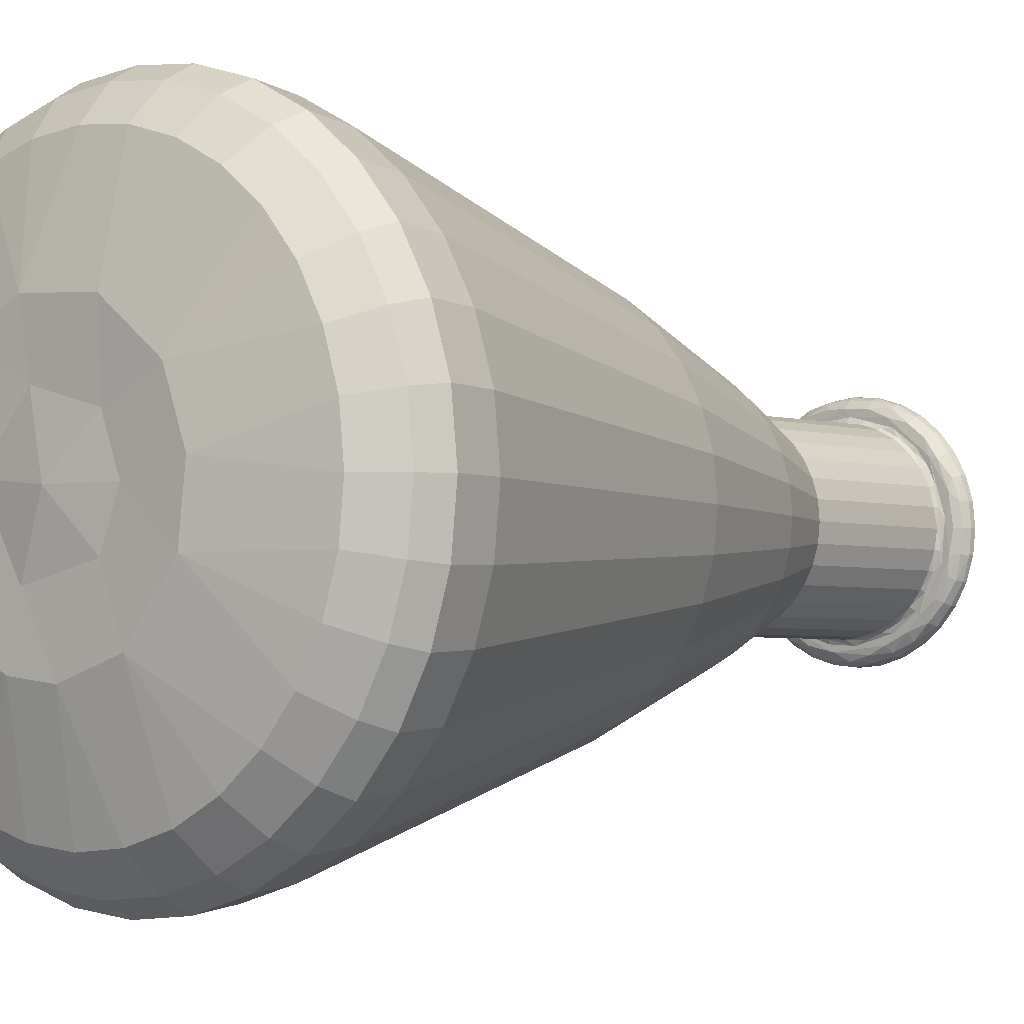
<metadata>
{"format":"obj","ext":"obj","renderer":"f3d","projection":"perspective","resolution":1024,"background":"white","views":[{"elev":-2.8,"azim":39.9,"up":"+Z"}]}
</metadata>
<code>
o Sphere
v 1.713 -2.375 -1.118
v 1.959 -1.934 -1.281
v 1.964 -2.145 -1.305
v 1.922 -2.375 -1.098
v 1.591 -2.483 -0.3372
v 2.196 -1.934 -1.209
v 2.205 -2.145 -1.232
v 2.124 -2.375 -1.037
v 2.414 -1.934 -1.093
v 2.428 -2.145 -1.113
v 2.31 -2.375 -0.9371
v 2.606 -1.934 -0.9357
v 2.623 -2.145 -0.9526
v 2.473 -2.375 -0.8034
v 2.04 -2.493 -0.5332
v 2.763 -1.934 -0.7443
v 2.783 -2.145 -0.7576
v 2.607 -2.375 -0.6403
v 2.879 -1.934 -0.526
v 2.902 -2.145 -0.5351
v 2.707 -2.375 -0.4543
v 1.93 -2.483 -0.2597
v 2.951 -1.934 -0.289
v 2.975 -2.145 -0.2937
v 2.768 -2.375 -0.2525
v 2.261 -2.494 -0.2544
v 2.976 -1.934 -0.04266
v 2.999 -2.145 -0.04266
v 2.788 -2.375 -0.04266
v 2.951 -1.934 0.2037
v 2.975 -2.145 0.2084
v 2.768 -2.375 0.1672
v 2.293 -2.493 0.02427
v 2.013 -2.483 -0.04266
v 2.879 -1.934 0.4407
v 2.902 -2.145 0.4498
v 2.707 -2.375 0.369
v 2.763 -1.934 0.659
v 2.783 -2.145 0.6723
v 2.607 -2.375 0.555
v 2.606 -1.934 0.8504
v 2.623 -2.145 0.8673
v 2.473 -2.375 0.718
v 2.194 -2.493 0.2957
v 2.414 -1.934 1.007
v 2.428 -2.145 1.027
v 2.31 -2.375 0.8518
v 1.713 -2.512 -0.04266
v 2.196 -1.934 1.124
v 2.205 -2.145 1.146
v 2.124 -2.375 0.9512
v 1.93 -2.483 0.1744
v 1.959 -1.934 1.196
v 1.964 -2.145 1.219
v 1.922 -2.375 1.012
v 1.925 -2.493 0.5063
v 1.713 -1.934 1.22
v 1.713 -2.145 1.244
v 1.713 -2.375 1.033
v 1.466 -1.934 1.196
v 1.462 -2.145 1.219
v 1.503 -2.375 1.012
v 1.229 -1.934 1.124
v 1.22 -2.145 1.146
v 1.301 -2.375 0.9512
v 1.584 -2.493 0.5312
v 1.011 -1.934 1.007
v 0.9977 -2.145 1.027
v 1.115 -2.375 0.8518
v 0.8196 -1.934 0.8504
v 0.8027 -2.145 0.8673
v 0.9519 -2.375 0.718
v 1.335 -2.493 0.4021
v 1.622 -2.483 0.2568
v 0.6625 -1.934 0.659
v 0.6426 -2.145 0.6723
v 0.8181 -2.375 0.555
v 0.5458 -1.934 0.4407
v 0.5237 -2.145 0.4498
v 0.7187 -2.375 0.369
v 0.4739 -1.934 0.2037
v 0.4505 -2.145 0.2084
v 0.6575 -2.375 0.1672
v 1.17 -2.493 0.182
v 0.4496 -1.934 -0.04266
v 0.4257 -2.145 -0.04266
v 0.6368 -2.375 -0.04266
v 0.4739 -1.934 -0.289
v 0.4505 -2.145 -0.2937
v 0.6575 -2.375 -0.2525
v 1.131 -2.493 -0.1001
v 0.5458 -1.934 -0.526
v 0.5237 -2.145 -0.5351
v 0.7187 -2.375 -0.4543
v 1.402 -2.483 -0.01208
v 0.6625 -1.934 -0.7443
v 0.6426 -2.145 -0.7576
v 0.8181 -2.375 -0.6403
v 1.199 -2.493 -0.3178
v 0.8196 -1.934 -0.9357
v 0.8027 -2.145 -0.9526
v 0.9519 -2.375 -0.8034
v 1.011 -1.934 -1.093
v 0.9977 -2.145 -1.113
v 1.115 -2.375 -0.9371
v 1.342 -2.493 -0.4948
v 1.229 -1.934 -1.209
v 1.22 -2.145 -1.232
v 1.301 -2.375 -1.037
v 1.466 -1.934 -1.281
v 1.462 -2.145 -1.305
v 1.503 -2.375 -1.098
v 1.544 -2.493 -0.6007
v 1.713 -1.934 -1.306
v 1.713 -2.145 -1.33
v 1.76 -2.493 -0.6244
v 1.951 -2.255 -1.242
v 2.18 -2.255 -1.172
v 2.392 -2.255 -1.059
v 2.577 -2.255 -0.9071
v 2.729 -2.255 -0.7218
v 2.842 -2.255 -0.5105
v 2.912 -2.255 -0.2812
v 2.935 -2.255 -0.04266
v 2.912 -2.255 0.1958
v 2.842 -2.255 0.4252
v 2.729 -2.255 0.6365
v 2.577 -2.255 0.8218
v 2.392 -2.255 0.9738
v 2.18 -2.255 1.087
v 1.951 -2.255 1.156
v 1.713 -2.255 1.18
v 1.474 -2.255 1.156
v 1.245 -2.255 1.087
v 1.033 -2.255 0.9738
v 0.8482 -2.255 0.8218
v 0.6961 -2.255 0.6365
v 0.5832 -2.255 0.4252
v 0.5136 -2.255 0.1958
v 0.4901 -2.255 -0.04266
v 0.5136 -2.255 -0.2812
v 0.5832 -2.255 -0.5105
v 0.6961 -2.255 -0.7218
v 0.8482 -2.255 -0.9071
v 1.033 -2.255 -1.059
v 1.245 -2.255 -1.172
v 1.474 -2.255 -1.242
v 1.713 -2.255 -1.265
v 1.878 -0.3352 -0.8719
v 2.036 -0.3352 -0.8238
v 2.182 -0.3352 -0.7456
v 2.31 -0.3352 -0.6405
v 2.416 -0.3352 -0.5124
v 2.494 -0.3352 -0.3662
v 2.542 -0.3352 -0.2076
v 2.558 -0.3352 -0.04264
v 2.542 -0.3352 0.1223
v 2.494 -0.3352 0.2809
v 2.416 -0.3352 0.4271
v 2.31 -0.3352 0.5552
v 2.182 -0.3352 0.6604
v 2.036 -0.3352 0.7385
v 1.878 -0.3352 0.7866
v 1.713 -0.3352 0.8028
v 1.548 -0.3352 0.7866
v 1.389 -0.3352 0.7385
v 1.243 -0.3352 0.6604
v 1.115 -0.3352 0.5552
v 1.01 -0.3352 0.4271
v 0.9315 -0.3352 0.2809
v 0.8834 -0.3352 0.1223
v 0.8671 -0.3352 -0.04264
v 0.8834 -0.3352 -0.2076
v 0.9315 -0.3352 -0.3662
v 1.01 -0.3352 -0.5124
v 1.115 -0.3352 -0.6405
v 1.243 -0.3352 -0.7456
v 1.389 -0.3352 -0.8238
v 1.548 -0.3352 -0.8719
v 1.713 -0.3352 -0.8881
v 1.826 0.4743 -0.6111
v 1.934 0.4743 -0.5781
v 2.035 0.4743 -0.5246
v 2.122 0.4743 -0.4525
v 2.195 0.4743 -0.3646
v 2.248 0.4743 -0.2644
v 2.281 0.4743 -0.1557
v 2.292 0.4743 -0.04263
v 2.281 0.4743 0.07044
v 2.248 0.4743 0.1792
v 2.195 0.4743 0.2794
v 2.122 0.4743 0.3672
v 2.035 0.4743 0.4393
v 1.934 0.4743 0.4929
v 1.826 0.4743 0.5258
v 1.713 0.4743 0.537
v 1.6 0.4743 0.5258
v 1.491 0.4743 0.4929
v 1.391 0.4743 0.4393
v 1.303 0.4743 0.3672
v 1.231 0.4743 0.2794
v 1.177 0.4743 0.1792
v 1.144 0.4743 0.07044
v 1.133 0.4743 -0.04263
v 1.144 0.4743 -0.1557
v 1.177 0.4743 -0.2644
v 1.231 0.4743 -0.3646
v 1.303 0.4743 -0.4525
v 1.391 0.4743 -0.5246
v 1.491 0.4743 -0.5781
v 1.6 0.4743 -0.6111
v 1.713 0.4743 -0.6222
v 1.794 0.879 -0.4533
v 1.873 0.879 -0.4294
v 1.945 0.879 -0.3907
v 2.009 0.879 -0.3387
v 2.061 0.879 -0.2752
v 2.099 0.879 -0.2029
v 2.123 0.879 -0.1243
v 2.131 0.879 -0.04263
v 2.123 0.879 0.03905
v 2.099 0.879 0.1176
v 2.061 0.879 0.19
v 2.009 0.879 0.2534
v 1.945 0.879 0.3055
v 1.873 0.879 0.3442
v 1.794 0.879 0.368
v 1.713 0.879 0.376
v 1.631 0.879 0.368
v 1.552 0.879 0.3442
v 1.48 0.879 0.3055
v 1.417 0.879 0.2534
v 1.364 0.879 0.19
v 1.326 0.879 0.1176
v 1.302 0.879 0.03905
v 1.294 0.879 -0.04263
v 1.302 0.879 -0.1243
v 1.326 0.879 -0.2029
v 1.364 0.879 -0.2752
v 1.417 0.879 -0.3387
v 1.48 0.879 -0.3907
v 1.552 0.879 -0.4294
v 1.631 0.879 -0.4533
v 1.713 0.879 -0.4613
v 1.792 1.684 -0.4426
v 1.911 1.684 -0.401
v 2.029 1.683 -0.302
v 2.103 1.684 -0.1672
v 2.12 1.684 -0.04263
v 2.103 1.684 0.08198
v 2.027 1.684 0.2203
v 1.905 1.683 0.318
v 1.792 1.684 0.3573
v 1.668 1.684 0.3646
v 1.557 1.684 0.3341
v 1.455 1.683 0.2748
v 1.374 1.684 0.1839
v 1.319 1.684 0.07243
v 1.305 1.683 -0.08066
v 1.336 1.684 -0.1987
v 1.401 1.684 -0.308
v 1.526 1.684 -0.4071
v 1.678 1.684 -0.4508
v 1.809 1.689 -0.5289
v 1.815 1.714 -0.5579
v 1.817 1.764 -0.5687
v 1.916 1.729 -0.5337
v 1.911 1.703 -0.519
v 1.886 1.683 -0.4918
v 2.01 1.742 -0.487
v 1.931 1.682 -0.4416
v 2.002 1.71 -0.4768
v 1.987 1.683 -0.4414
v 2.09 1.737 -0.4203
v 2.029 1.682 -0.3592
v 2.076 1.699 -0.404
v 2.043 1.682 -0.3772
v 2.156 1.734 -0.3393
v 2.143 1.703 -0.3283
v 2.116 1.685 -0.3127
v 2.207 1.742 -0.2469
v 2.194 1.71 -0.2429
v 2.17 1.688 -0.2308
v 2.237 1.738 -0.1463
v 2.147 1.682 -0.1787
v 2.219 1.703 -0.1426
v 2.18 1.683 -0.1464
v 2.247 1.737 -0.04264
v 2.229 1.703 -0.04133
v 2.199 1.685 -0.04263
v 2.164 1.682 -0.000973
v 2.237 1.737 0.06157
v 2.218 1.702 0.05931
v 2.177 1.685 0.103
v 2.205 1.731 0.1622
v 2.185 1.7 0.1532
v 2.093 1.682 0.2395
v 2.084 1.682 0.2057
v 2.153 1.724 0.253
v 2.126 1.687 0.2292
v 2.088 1.728 0.3346
v 2.032 1.682 0.2768
v 2.067 1.691 0.3115
v 2.008 1.724 0.3981
v 1.989 1.69 0.3735
v 1.917 1.738 0.4512
v 1.928 1.682 0.3559
v 1.91 1.704 0.4347
v 1.901 1.683 0.3986
v 1.817 1.742 0.4818
v 1.813 1.711 0.4702
v 1.808 1.686 0.4382
v 1.731 1.682 0.4081
v 1.713 1.735 0.4907
v 1.713 1.707 0.4766
v 1.705 1.683 0.4421
v 1.61 1.714 0.4727
v 1.614 1.688 0.4416
v 1.575 1.682 0.3905
v 1.509 1.724 0.4473
v 1.523 1.691 0.4202
v 1.415 1.742 0.4016
v 1.426 1.706 0.3907
v 1.453 1.683 0.3605
v 1.335 1.736 0.3346
v 1.424 1.682 0.3085
v 1.35 1.699 0.3196
v 1.348 1.682 0.265
v 1.268 1.738 0.2537
v 1.337 1.682 0.2044
v 1.287 1.699 0.2421
v 1.219 1.737 0.1618
v 1.238 1.699 0.1519
v 1.255 1.682 0.09615
v 1.188 1.742 0.06165
v 1.28 1.682 0.09731
v 1.2 1.71 0.05884
v 1.223 1.691 0.05439
v 1.178 1.742 -0.04303
v 1.191 1.709 -0.04263
v 1.23 1.683 -0.0431
v 1.189 1.737 -0.1468
v 1.26 1.682 -0.0873
v 1.204 1.707 -0.1447
v 1.231 1.686 -0.138
v 1.219 1.742 -0.2476
v 1.294 1.682 -0.2127
v 1.23 1.71 -0.2416
v 1.261 1.686 -0.2328
v 1.269 1.734 -0.3384
v 1.288 1.699 -0.3296
v 1.315 1.682 -0.3003
v 1.335 1.736 -0.4207
v 1.359 1.682 -0.3254
v 1.351 1.698 -0.405
v 1.416 1.738 -0.4872
v 1.427 1.7 -0.4696
v 1.413 1.682 -0.4139
v 1.509 1.733 -0.5358
v 1.497 1.682 -0.4423
v 1.516 1.7 -0.5162
v 1.526 1.685 -0.491
v 1.609 1.736 -0.5666
v 1.625 1.682 -0.4857
v 1.611 1.702 -0.5476
v 1.646 1.683 -0.5174
v 1.713 1.764 -0.5782
v 1.713 1.735 -0.576
v 1.713 1.699 -0.5551
v 1.795 1.659 -0.4581
v 1.797 1.676 -0.4692
v 1.878 1.675 -0.4424
v 1.874 1.655 -0.4334
v 1.953 1.675 -0.403
v 1.948 1.657 -0.3945
v 2.013 1.665 -0.3434
v 2.075 1.677 -0.286
v 2.065 1.66 -0.278
v 2.112 1.675 -0.2095
v 2.104 1.657 -0.2046
v 2.143 1.678 -0.1279
v 2.128 1.662 -0.1258
v 2.138 1.667 -0.0439
v 2.137 1.674 0.04096
v 2.128 1.657 0.03994
v 2.121 1.68 0.1281
v 2.105 1.664 0.1189
v 2.066 1.664 0.1927
v 2.021 1.676 0.2643
v 2.012 1.66 0.2569
v 1.954 1.675 0.3181
v 1.948 1.66 0.3094
v 1.879 1.675 0.3573
v 1.875 1.657 0.3484
v 1.799 1.68 0.3919
v 1.796 1.665 0.3738
v 1.714 1.667 0.3828
v 1.626 1.678 0.3877
v 1.631 1.662 0.3735
v 1.546 1.676 0.3591
v 1.551 1.66 0.3489
v 1.472 1.674 0.3175
v 1.477 1.658 0.3091
v 1.405 1.675 0.2627
v 1.413 1.657 0.2566
v 1.359 1.667 0.1934
v 1.312 1.675 0.1226
v 1.322 1.657 0.1193
v 1.282 1.678 0.04229
v 1.297 1.662 0.04005
v 1.28 1.675 -0.04318
v 1.289 1.657 -0.04262
v 1.288 1.674 -0.1279
v 1.298 1.657 -0.1252
v 1.313 1.675 -0.2095
v 1.322 1.657 -0.2046
v 1.359 1.667 -0.2792
v 1.407 1.675 -0.3492
v 1.413 1.657 -0.3419
v 1.473 1.673 -0.4012
v 1.478 1.655 -0.3944
v 1.547 1.675 -0.4429
v 1.551 1.657 -0.4336
v 1.629 1.674 -0.4673
v 1.63 1.657 -0.4577
v 1.75 1.682 -0.4931
v 1.713 1.666 -0.4677
v 1.918 1.764 -0.5379
v 2.01 1.764 -0.4878
v 2.091 1.764 -0.4212
v 2.158 1.764 -0.3402
v 2.207 1.764 -0.2475
v 2.238 1.764 -0.1471
v 2.248 1.764 -0.04263
v 2.238 1.764 0.06183
v 2.207 1.764 0.1623
v 2.158 1.764 0.2549
v 2.091 1.764 0.336
v 2.01 1.764 0.4027
v 1.918 1.764 0.452
v 1.817 1.764 0.4825
v 1.713 1.764 0.4929
v 1.61 1.764 0.4837
v 1.508 1.764 0.4522
v 1.415 1.764 0.4026
v 1.334 1.764 0.336
v 1.267 1.764 0.2548
v 1.218 1.764 0.1623
v 1.187 1.764 0.06183
v 1.177 1.764 -0.04263
v 1.187 1.764 -0.1471
v 1.218 1.764 -0.2475
v 1.267 1.764 -0.3402
v 1.334 1.764 -0.4212
v 1.415 1.764 -0.4878
v 1.508 1.764 -0.5373
v 1.608 1.764 -0.5678
v 1.825 0.492 -0.4366
v 1.967 0.492 -0.3637
v 2.052 0.492 -0.2692
v 2.107 0.492 -0.1546
v 2.12 0.492 -0.002547
v 2.089 0.492 0.1134
v 2.034 0.492 0.2116
v 1.906 0.492 0.3192
v 1.753 0.492 0.3643
v 1.633 0.492 0.3573
v 1.526 0.492 0.3219
v 1.424 0.492 0.2457
v 1.352 0.492 0.1501
v 1.306 0.492 0.004656
v 1.313 0.492 -0.1222
v 1.352 0.492 -0.2354
v 1.447 0.492 -0.3546
v 1.557 0.492 -0.4194
v 1.665 0.492 -0.4494
f 48 5 22
f 26 34 22
f 48 22 34
f 48 34 52
f 56 74 52
f 48 52 74
f 48 74 95
f 99 5 95
f 48 95 5
f 428 429 270
f 453 454 353
f 431 432 281
f 439 440 306
f 444 445 322
f 437 438 301
f 269 264 268
f 265 267 268
f 268 272 273
f 267 270 272
f 273 276 277
f 272 274 276
f 280 277 276
f 277 287 285
f 280 283 287
f 279 282 283
f 278 281 282
f 287 283 286
f 286 282 284
f 291 287 290
f 294 293 296
f 293 295 296
f 300 296 299
f 299 295 437
f 297 300 303
f 304 301 439
f 309 305 308
f 308 304 306
f 309 312 313
f 312 308 311
f 306 310 311
f 314 311 310
f 313 316 319
f 314 443 317
f 320 317 443
f 321 318 317
f 319 324 326
f 321 323 324
f 323 320 322
f 328 324 327
f 323 325 327
f 326 328 330
f 333 337 338
f 332 335 337
f 340 342 344
f 342 346 348
f 347 352 354
f 352 349 351
f 348 350 351
f 350 346 453
f 354 352 358
f 362 357 361
f 361 357 359
f 365 361 359
f 366 358 362
f 364 366 426
f 368 363 367
f 426 366 269
f 269 366 264
f 264 369 265
f 368 266 265
f 373 370 372
f 426 271 372
f 375 372 374
f 374 372 271
f 376 374 275
f 377 376 275
f 380 378 379
f 377 285 379
f 379 381 382
f 381 291 383
f 385 383 384
f 384 386 387
f 291 297 386
f 390 388 389
f 298 302 389
f 391 389 307
f 394 392 393
f 396 393 395
f 307 313 395
f 397 396 395
f 397 398 399
f 313 319 398
f 400 399 398
f 403 401 402
f 404 330 406
f 406 407 408
f 330 336 407
f 407 409 410
f 410 411 412
f 409 343 411
f 411 343 413
f 415 354 417
f 417 418 419
f 420 419 418
f 420 422 423
f 420 360 422
f 424 426 427
f 427 371 370
f 258 449 448
f 259 451 450
f 263 367 457
f 260 473 261
f 245 458 246
f 261 474 262
f 253 466 254
f 246 459 247
f 255 468 256
f 257 470 258
f 249 462 250
f 258 471 259
f 117 148 115 3
f 15 116 4 8
f 1 4 116
f 15 22 5 116
f 7 3 2 6
f 7 118 117 3
f 10 7 6 9
f 119 118 7 10
f 12 13 10 9
f 8 11 15
f 11 14 15
f 120 119 10 13
f 17 13 12 16
f 121 120 13 17
f 18 26 15 14
f 20 17 16 19
f 15 26 22
f 122 121 17 20
f 24 20 19 23
f 26 18 21
f 123 122 20 24
f 28 24 23 27
f 21 25 26
f 28 124 123 24
f 29 33 26 25
f 31 28 27 30
f 34 26 33
f 31 125 124 28
f 36 31 30 35
f 33 29 32
f 36 126 125 31
f 37 44 33 32
f 44 52 34 33
f 39 127 126 36
f 39 36 35 38
f 44 37 40
f 42 39 38 41
f 42 128 127 39
f 129 128 42 46
f 40 43 44
f 47 56 44 43
f 46 42 41 45
f 52 44 56
f 50 46 45 49
f 130 129 46 50
f 54 50 49 53
f 56 47 51
f 51 55 56
f 54 131 130 50
f 58 54 53 57
f 132 131 54 58
f 59 66 56 55
f 61 58 57 60
f 56 66 74
f 61 133 132 58
f 64 61 60 63
f 66 59 62
f 134 133 61 64
f 68 64 63 67
f 62 65 66
f 66 73 74
f 135 134 64 68
f 69 73 66 65
f 71 68 67 70
f 71 136 135 68
f 76 71 70 75
f 69 72 73
f 76 137 136 71
f 77 84 73 72
f 84 95 74 73
f 79 76 75 78
f 138 137 76 79
f 82 79 78 81
f 84 77 80
f 139 138 79 82
f 140 139 82 86
f 84 80 83
f 91 84 83 87
f 86 82 81 85
f 84 91 95
f 89 86 85 88
f 141 140 86 89
f 94 99 91 90
f 91 87 90
f 93 89 88 92
f 91 99 95
f 142 141 89 93
f 97 93 92 96
f 143 142 93 97
f 106 99 98 102
f 99 94 98
f 101 97 96 100
f 99 106 5
f 144 143 97 101
f 104 101 100 103
f 104 145 144 101
f 108 104 103 107
f 106 102 105
f 106 113 5
f 146 145 104 108
f 109 113 106 105
f 111 108 107 110
f 147 146 108 111
f 115 111 110 114
f 113 109 112
f 113 116 5
f 148 147 111 115
f 116 113 112 1
f 1 112 147 148
f 147 112 109 146
f 109 105 145 146
f 145 105 102 144
f 102 98 143 144
f 143 98 94 142
f 142 94 90 141
f 90 87 140 141
f 87 83 139 140
f 83 80 138 139
f 80 77 137 138
f 77 72 136 137
f 136 72 69 135
f 135 69 65 134
f 65 62 133 134
f 133 62 59 132
f 59 55 131 132
f 55 51 130 131
f 51 47 129 130
f 129 47 43 128
f 128 43 40 127
f 127 40 37 126
f 126 37 32 125
f 125 32 29 124
f 124 29 25 123
f 25 21 122 123
f 21 18 121 122
f 121 18 14 120
f 14 11 119 120
f 119 11 8 118
f 8 4 117 118
f 4 1 148 117
f 180 114 110 179
f 179 110 107 178
f 178 107 103 177
f 177 103 100 176
f 176 100 96 175
f 175 96 92 174
f 174 92 88 173
f 173 88 85 172
f 172 85 81 171
f 171 81 78 170
f 170 78 75 169
f 169 75 70 168
f 168 70 67 167
f 167 67 63 166
f 166 63 60 165
f 60 57 164 165
f 57 53 163 164
f 53 49 162 163
f 49 45 161 162
f 45 41 160 161
f 41 38 159 160
f 38 35 158 159
f 35 30 157 158
f 30 27 156 157
f 27 23 155 156
f 23 19 154 155
f 19 16 153 154
f 16 12 152 153
f 12 9 151 152
f 9 6 150 151
f 6 2 149 150
f 2 114 180 149
f 180 179 211 212
f 211 179 178 210
f 210 178 177 209
f 209 177 176 208
f 208 176 175 207
f 207 175 174 206
f 206 174 173 205
f 205 173 172 204
f 204 172 171 203
f 203 171 170 202
f 202 170 169 201
f 201 169 168 200
f 200 168 167 199
f 199 167 166 198
f 198 166 165 197
f 165 164 196 197
f 164 163 195 196
f 163 162 194 195
f 162 161 193 194
f 161 160 192 193
f 160 159 191 192
f 159 158 190 191
f 158 157 189 190
f 157 156 188 189
f 156 155 187 188
f 155 154 186 187
f 154 153 185 186
f 153 152 184 185
f 152 151 183 184
f 151 150 182 183
f 150 149 181 182
f 181 149 180 212
f 212 211 243 244
f 243 211 210 242
f 242 210 209 241
f 241 209 208 240
f 240 208 207 239
f 239 207 206 238
f 238 206 205 237
f 237 205 204 236
f 236 204 203 235
f 235 203 202 234
f 234 202 201 233
f 233 201 200 232
f 232 200 199 231
f 231 199 198 230
f 230 198 197 229
f 197 196 228 229
f 196 195 227 228
f 195 194 226 227
f 194 193 225 226
f 193 192 224 225
f 192 191 223 224
f 191 190 222 223
f 190 189 221 222
f 189 188 220 221
f 188 187 219 220
f 187 186 218 219
f 186 185 217 218
f 185 184 216 217
f 184 183 215 216
f 183 182 214 215
f 182 181 213 214
f 213 181 212 244
f 441 310 306 440
f 436 295 292 435
f 451 342 339 450
f 274 430 431
f 363 457 367
f 446 325 322 445
f 434 288 284 433
f 301 438 439
f 456 359 356 455
f 452 346 342 451
f 449 335 332 448
f 457 363 359 456
f 295 436 437
f 310 441 442
f 447 329 325 446
f 435 292 288 434
f 430 274 270 429
f 455 356 353 454
f 450 339 335 449
f 433 284 281 432
f 448 332 329 447
f 412 236 235 410
f 346 452 453
f 223 222 387 388
f 414 237 236 412
f 224 223 388 390
f 416 238 237 414
f 225 224 390 392
f 417 239 238 416
f 226 225 392 394
f 419 240 239 417
f 227 226 394 396
f 214 213 370 373
f 421 241 240 419
f 228 227 396 397
f 215 214 373 375
f 423 242 241 421
f 229 228 397 399
f 216 215 375 376
f 425 243 242 423
f 230 229 399 401
f 217 216 376 378
f 427 244 243 425
f 403 231 230 401
f 218 217 378 380
f 213 244 427 370
f 405 232 231 403
f 219 218 380 382
f 406 233 232 405
f 220 219 382 383
f 408 234 233 406
f 221 220 383 385
f 410 235 234 408
f 222 221 385 387
f 273 271 426 269
f 266 428 267 265
f 264 265 268
f 277 275 271 273
f 269 268 273
f 268 267 272
f 267 428 270
f 276 274 278 279
f 273 272 276
f 274 272 270
f 274 431 278
f 286 289 290 287
f 276 279 280
f 277 280 287
f 280 279 283
f 279 278 282
f 278 431 281
f 283 282 286
f 284 282 281
f 291 285 287
f 288 289 286 284
f 293 294 290 289
f 291 290 294
f 292 293 289 288
f 299 301 303 300
f 297 291 294
f 293 292 295
f 297 294 300
f 294 296 300
f 299 296 295
f 302 298 297
f 309 307 302 297
f 299 437 301
f 305 309 297 303
f 304 305 303 301
f 312 311 315 316
f 305 304 308
f 304 439 306
f 307 309 313
f 309 308 312
f 308 306 311
f 310 442 314
f 311 314 315
f 317 318 316 315
f 312 316 313
f 324 316 318 321
f 315 314 317
f 314 442 443
f 443 444 320
f 317 320 321
f 325 329 331 327
f 316 324 319
f 323 321 320
f 320 444 322
f 326 324 328
f 324 323 327
f 325 323 322
f 328 327 331
f 328 334 336 330
f 331 333 334 328
f 332 333 331 329
f 341 343 336 334
f 334 333 338
f 333 332 337
f 340 341 338 337
f 334 338 341
f 339 340 337 335
f 340 344 345 341
f 352 347 343 341
f 342 340 339
f 349 352 341 345
f 348 349 345 344
f 351 355 358 352
f 344 342 348
f 349 348 351
f 350 348 346
f 353 355 351 350
f 357 355 353 356
f 350 453 353
f 362 361 365 366
f 355 357 358
f 358 360 354
f 358 357 362
f 357 356 359
f 363 365 359
f 360 358 366 364
f 363 368 369 365
f 366 365 369
f 464 251 250 463
f 264 366 369
f 369 368 265
f 368 367 266
f 298 388 387 386
f 372 370 371
f 371 426 372
f 373 372 375
f 376 375 374
f 275 374 271
f 277 377 275
f 376 377 378
f 379 378 377
f 285 377 277
f 382 380 379
f 379 285 381
f 383 382 381
f 291 381 285
f 383 291 384
f 387 385 384
f 386 384 291
f 389 391 392 390
f 386 297 298
f 389 388 298
f 326 402 400 319
f 307 389 302
f 392 391 393
f 391 307 393
f 396 394 393
f 395 393 307
f 313 397 395
f 397 313 398
f 319 400 398
f 400 401 399
f 401 400 402
f 404 405 403 402
f 413 414 412 411
f 404 402 326
f 405 404 406
f 330 404 326
f 406 330 407
f 408 407 410
f 407 336 409
f 410 409 411
f 409 336 343
f 415 416 414 413
f 343 347 415 413
f 418 354 360 420
f 416 415 417
f 354 415 347
f 417 354 418
f 422 360 364 424
f 419 420 421
f 421 420 423
f 423 422 424 425
f 428 266 245 246
f 425 424 427
f 426 424 364
f 371 427 426
f 429 246 247 430
f 246 429 428
f 432 431 247 248
f 247 431 430
f 433 248 249 434
f 248 433 432
f 435 434 249 250
f 436 250 251 437
f 250 436 435
f 438 251 252 439
f 251 438 437
f 441 440 252 253
f 252 440 439
f 441 253 254 442
f 443 254 255 444
f 254 443 442
f 444 255 256 445
f 446 256 257 447
f 256 446 445
f 447 257 258 448
f 449 258 259 450
f 451 259 260 452
f 453 452 260 261
f 455 454 261 262
f 261 454 453
f 457 456 262 263
f 262 456 455
f 367 263 245 266
f 472 473 260 259
f 259 471 472
f 465 252 251 464
f 465 466 253 252
f 261 473 474
f 476 263 262 475
f 246 458 459
f 262 474 475
f 254 466 467
f 468 255 254 467
f 460 461 248 247
f 247 459 460
f 458 245 263 476
f 469 470 257 256
f 256 468 469
f 461 462 249 248
f 258 470 471
f 250 462 463
f 3 115 114 2

</code>
